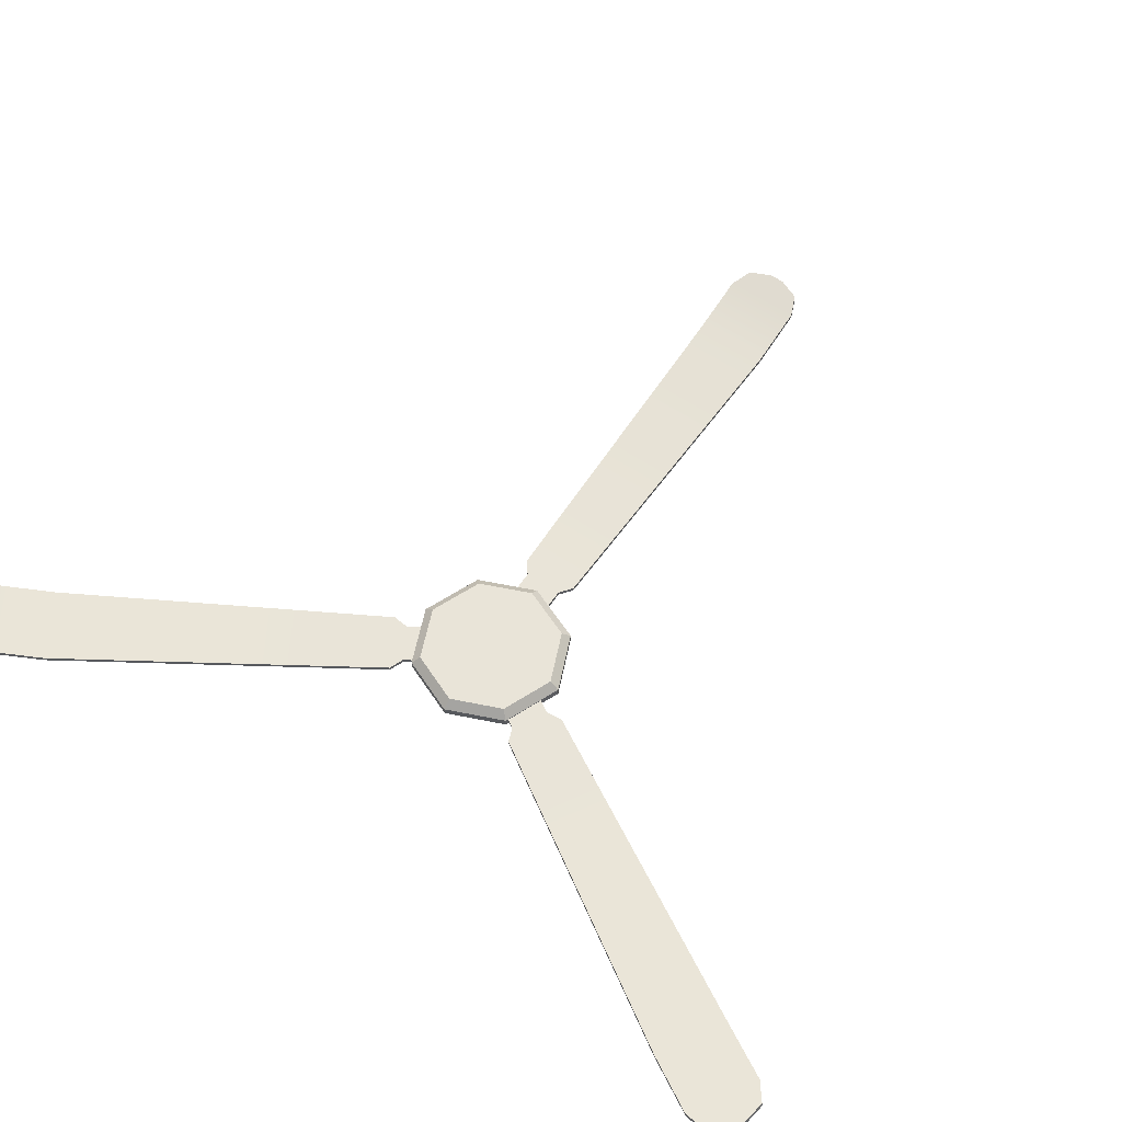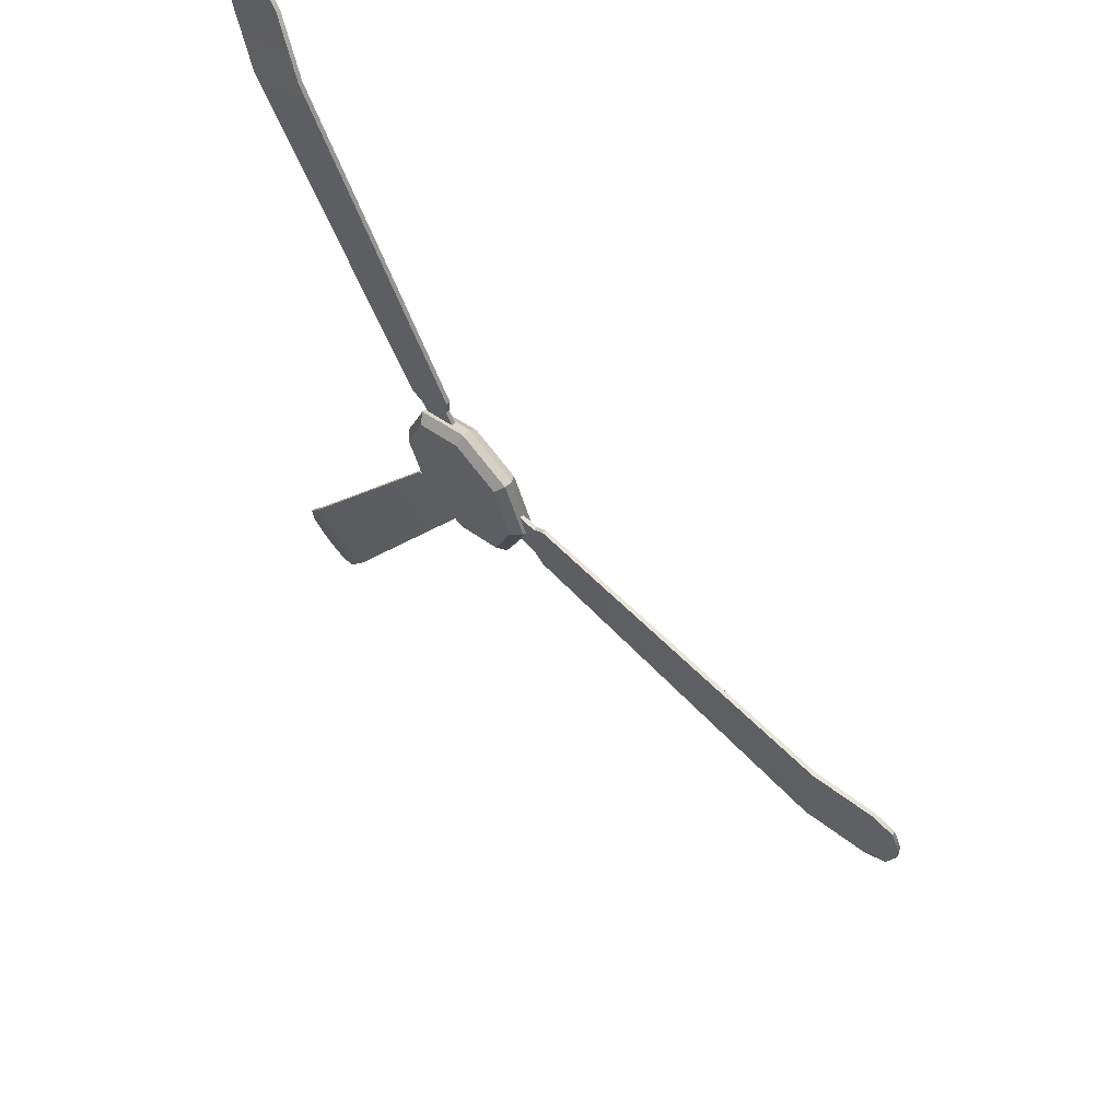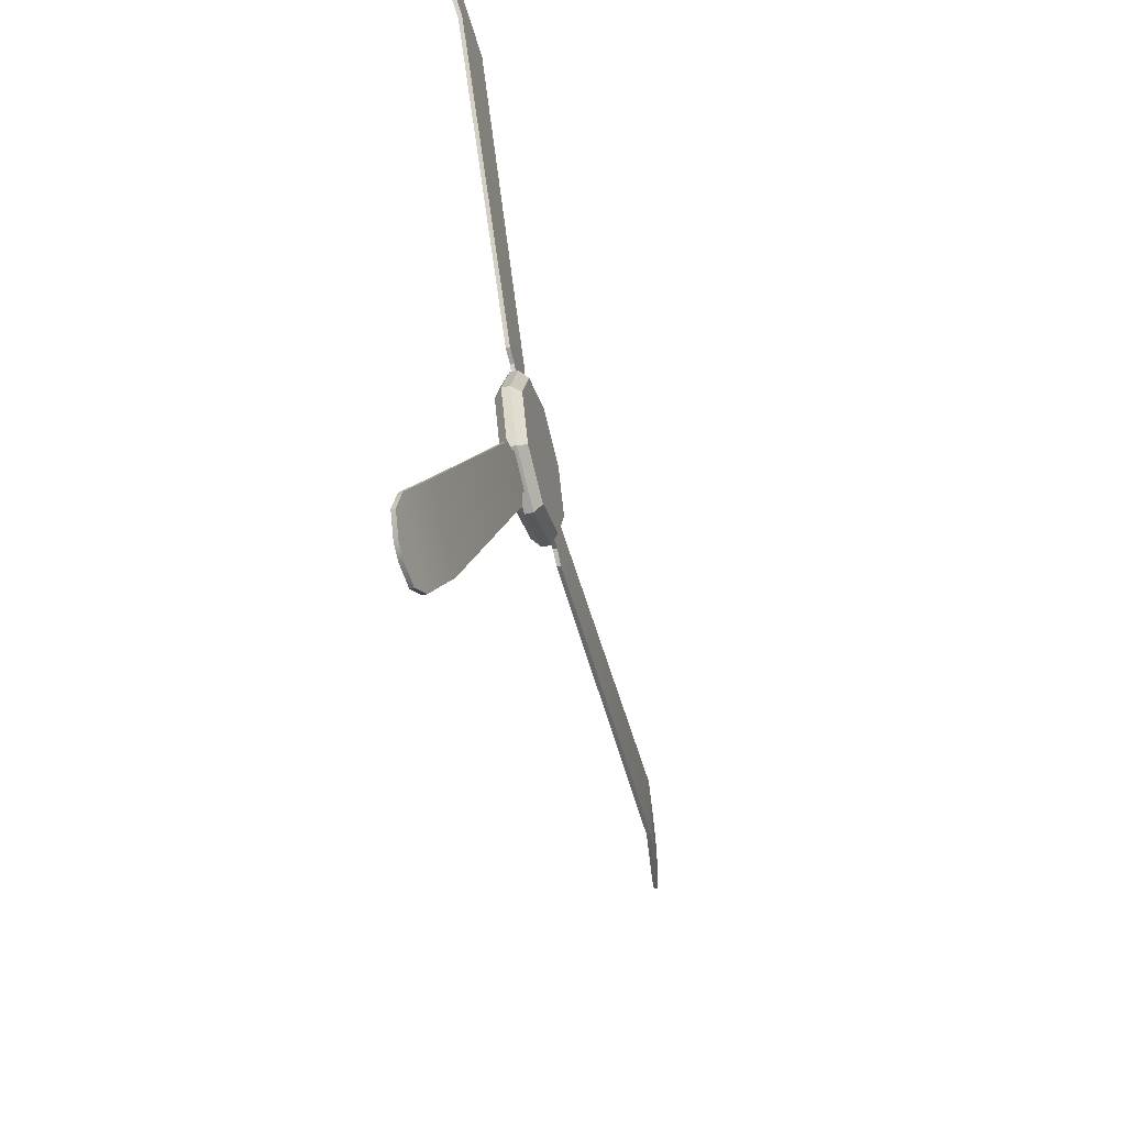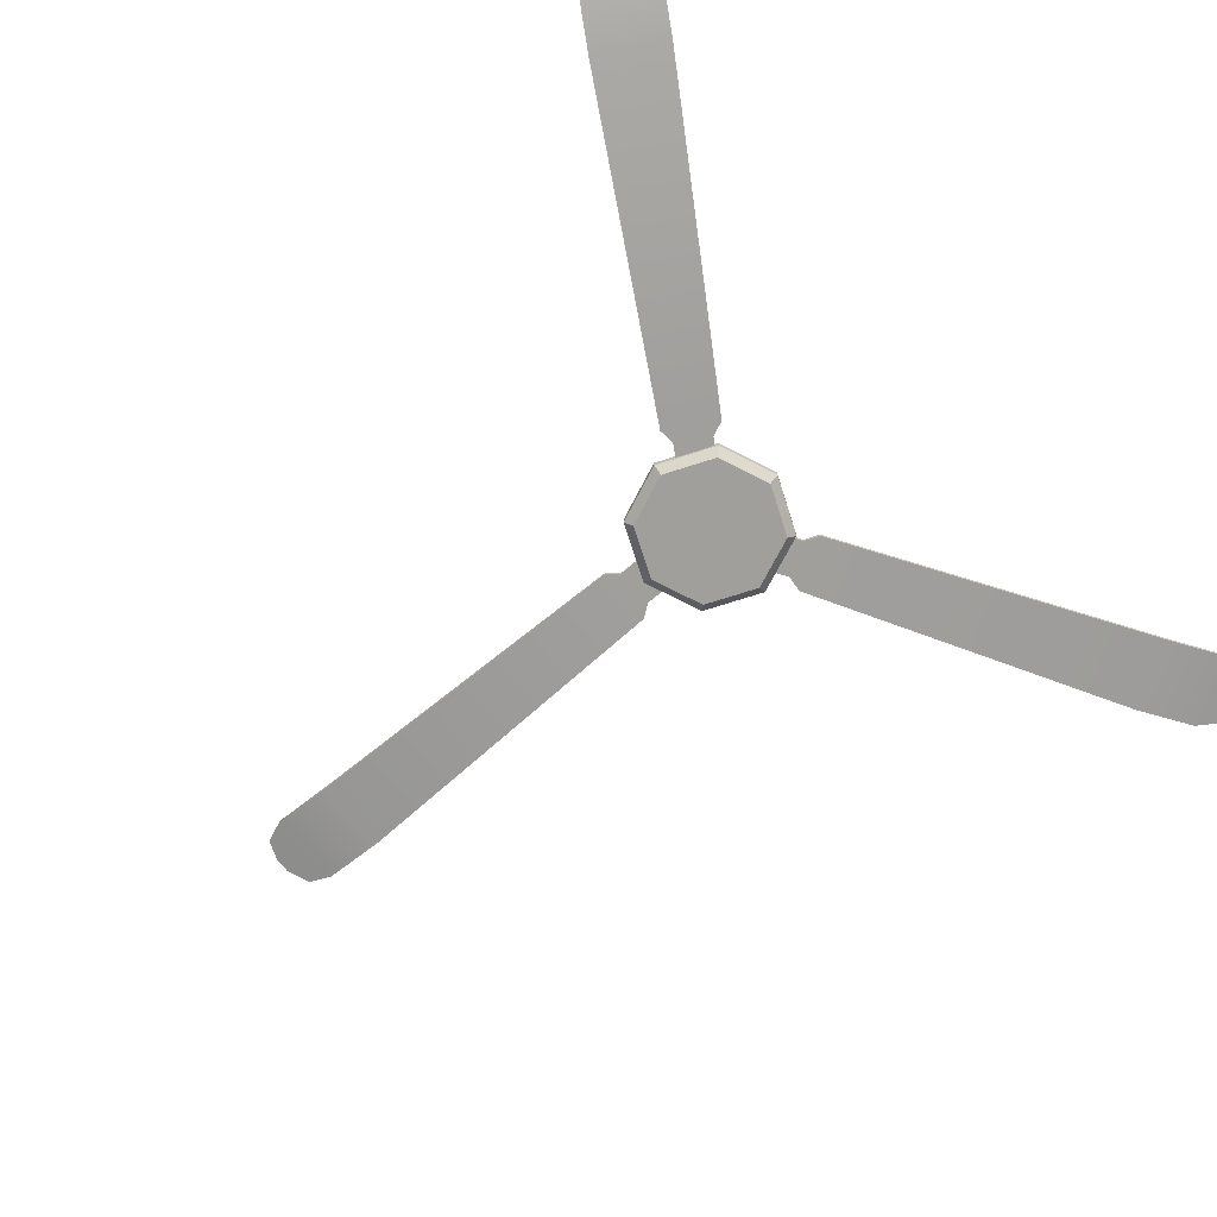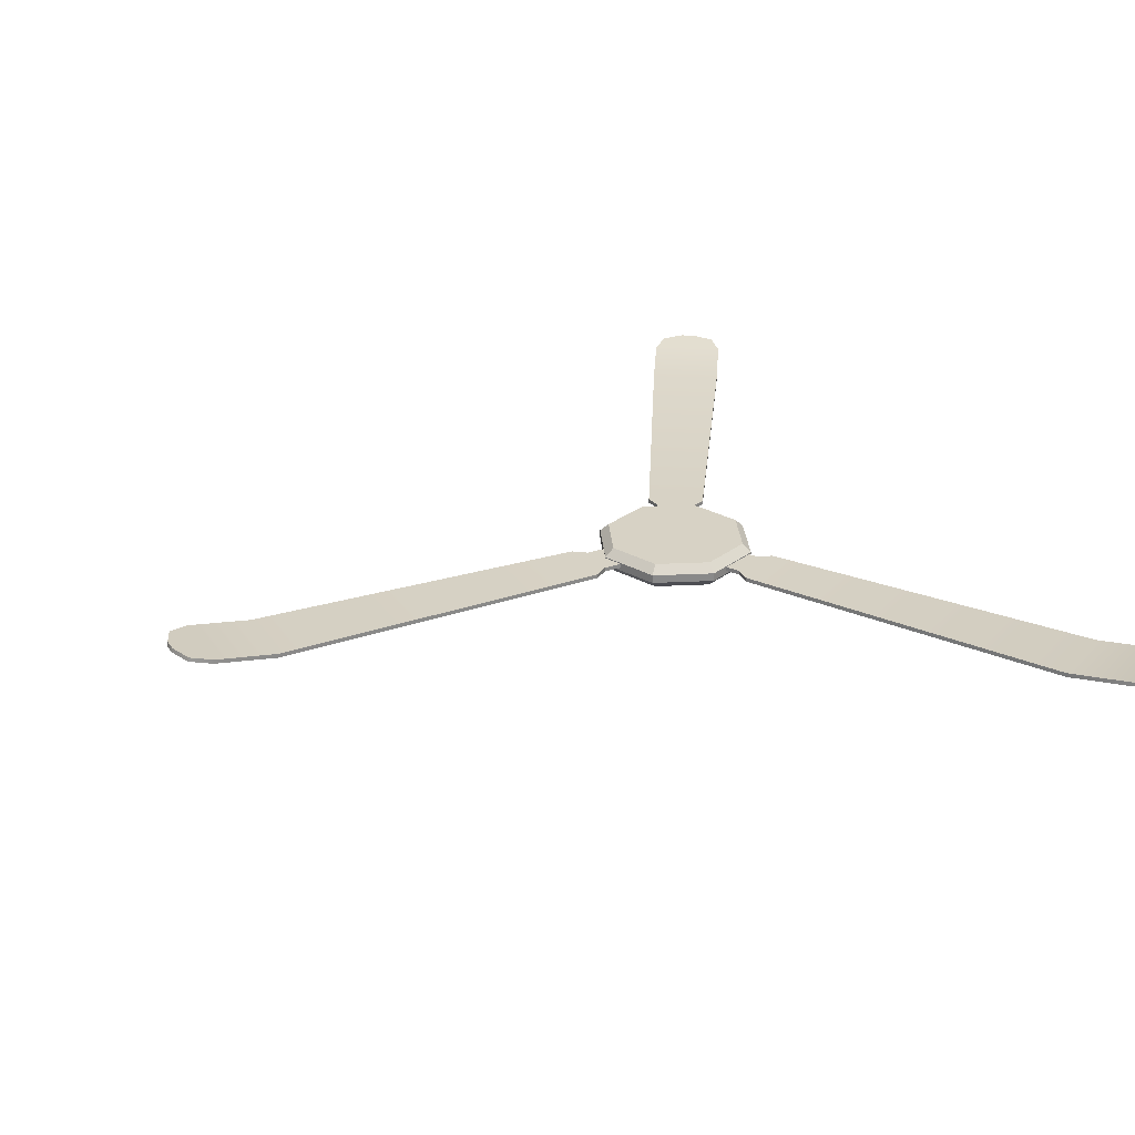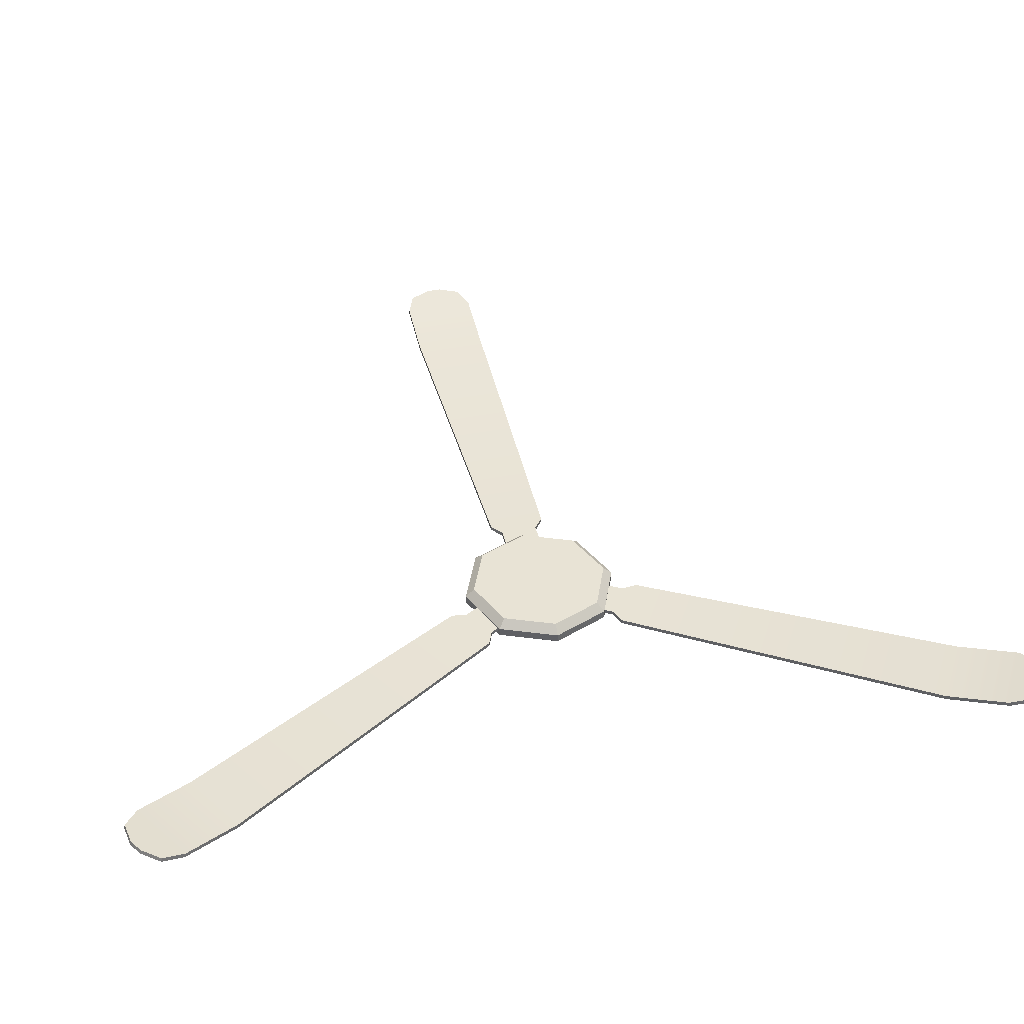
<metadata>
{"format":"obj","ext":"obj","renderer":"f3d","projection":"perspective","resolution":1024,"background":"white","views":[{"elev":60.4,"azim":-55.8,"up":"+Y"},{"elev":59.8,"azim":46.8,"up":"+Z"},{"elev":-51.3,"azim":-75.1,"up":"+Z"},{"elev":-71.2,"azim":-139.7,"up":"+Y"},{"elev":27.3,"azim":153.3,"up":"+Y"},{"elev":41.2,"azim":-103.6,"up":"+Y"}]}
</metadata>
<code>
o Cube.235
v -17.96 2.179 -1.218
v -17.96 2.211 -1.252
v -17.96 2.273 -1.218
v -17.96 2.242 -1.252
v -17.77 2.179 -1.14
v -17.74 2.211 -1.164
v -17.77 2.273 -1.14
v -17.74 2.242 -1.164
v -17.69 2.179 -0.9505
v -17.65 2.211 -0.9505
v -17.69 2.273 -0.9505
v -17.65 2.242 -0.9505
v -17.77 2.179 -0.7613
v -17.74 2.211 -0.7373
v -17.77 2.273 -0.7613
v -17.74 2.242 -0.7373
v -17.96 2.179 -0.683
v -17.96 2.211 -0.649
v -17.96 2.273 -0.683
v -17.96 2.242 -0.649
v -18.15 2.179 -0.7613
v -18.17 2.211 -0.7373
v -18.15 2.273 -0.7613
v -18.17 2.242 -0.7373
v -18.22 2.179 -0.9505
v -18.26 2.211 -0.9505
v -18.22 2.273 -0.9505
v -18.26 2.242 -0.9505
v -18.15 2.179 -1.14
v -18.17 2.211 -1.164
v -18.15 2.273 -1.14
v -18.17 2.242 -1.164
v -17.98 2.223 -1.149
v -17.98 2.238 -1.149
v -18.05 2.223 -1.27
v -18.05 2.238 -1.27
v -18.1 2.223 -1.077
v -18.1 2.238 -1.077
v -18.18 2.238 -1.197
v -18.18 2.223 -1.197
v -18.05 2.238 -1.33
v -18.05 2.223 -1.33
v -18.23 2.238 -1.22
v -18.23 2.223 -1.22
v -18.68 2.238 -2.45
v -18.68 2.223 -2.451
v -18.92 2.238 -2.306
v -18.92 2.223 -2.307
v -18.96 2.276 -2.692
v -18.8 2.259 -2.653
v -18.87 2.271 -2.704
v -18.8 2.274 -2.65
v -18.95 2.291 -2.688
v -18.87 2.286 -2.701
v -19.04 2.259 -2.509
v -19 2.276 -2.663
v -19.06 2.271 -2.594
v -19 2.291 -2.659
v -19.04 2.274 -2.506
v -19.05 2.286 -2.59
v -17.76 2.223 -0.8803
v -17.76 2.238 -0.8803
v -17.62 2.223 -0.8803
v -17.62 2.238 -0.8803
v -17.76 2.223 -1.021
v -17.76 2.238 -1.021
v -17.62 2.238 -1.021
v -17.62 2.223 -1.021
v -17.57 2.238 -0.8438
v -17.57 2.223 -0.8438
v -17.57 2.238 -1.058
v -17.57 2.223 -1.058
v -16.28 2.238 -0.8106
v -16.28 2.223 -0.8106
v -16.28 2.238 -1.091
v -16.28 2.223 -1.091
v -15.93 2.276 -0.9227
v -16.04 2.259 -0.8106
v -15.97 2.271 -0.8434
v -16.05 2.274 -0.8106
v -15.94 2.291 -0.9227
v -15.97 2.286 -0.8434
v -16.04 2.259 -1.091
v -15.93 2.276 -0.9788
v -15.97 2.271 -1.058
v -15.94 2.291 -0.9788
v -16.05 2.274 -1.091
v -15.97 2.286 -1.058
v -18.1 2.223 -0.8242
v -18.1 2.238 -0.8242
v -18.18 2.223 -0.7035
v -18.18 2.238 -0.7035
v -17.98 2.223 -0.7519
v -17.98 2.238 -0.7519
v -18.05 2.238 -0.6311
v -18.05 2.223 -0.6311
v -18.23 2.238 -0.6812
v -18.23 2.223 -0.6812
v -18.05 2.238 -0.5713
v -18.05 2.223 -0.5713
v -18.92 2.238 0.4047
v -18.92 2.223 0.4065
v -18.68 2.238 0.5487
v -18.68 2.223 0.5505
v -19 2.276 0.7618
v -19.04 2.259 0.6085
v -19.05 2.271 0.693
v -19.04 2.274 0.605
v -19 2.291 0.7583
v -19.05 2.286 0.6896
v -18.8 2.259 0.7526
v -18.96 2.276 0.7906
v -18.87 2.271 0.8033
v -18.95 2.291 0.7871
v -18.8 2.274 0.7491
v -18.87 2.286 0.7998
f 32 2 30
f 12 14 10
f 16 18 14
f 20 22 18
f 24 26 22
f 28 30 26
f 8 10 6
f 4 6 2
f 32 4 2
f 12 16 14
f 16 20 18
f 20 24 22
f 24 28 26
f 28 32 30
f 8 12 10
f 4 8 6
f 11 3 27
f 2 5 1
f 4 7 8
f 6 9 5
f 8 11 12
f 10 13 9
f 12 15 16
f 14 17 13
f 16 19 20
f 22 17 18
f 24 19 23
f 26 21 22
f 28 23 27
f 30 25 26
f 32 27 31
f 2 29 30
f 4 31 3
f 13 21 29
f 35 34 33
f 37 39 40
f 40 43 44
f 42 36 35
f 44 47 48
f 42 45 41
f 52 54 53
f 49 58 53
f 34 39 38
f 40 33 37
f 39 41 43
f 42 40 44
f 43 45 47
f 46 44 48
f 48 59 55
f 46 52 45
f 53 51 49
f 54 50 51
f 55 60 57
f 57 58 56
f 55 49 50
f 63 62 61
f 65 67 68
f 68 71 72
f 70 64 63
f 72 75 76
f 70 73 69
f 80 82 81
f 84 81 77
f 62 67 66
f 68 61 65
f 67 69 71
f 70 68 72
f 71 73 75
f 74 72 76
f 76 87 83
f 74 80 73
f 81 79 77
f 82 78 79
f 83 88 85
f 85 86 84
f 83 77 78
f 91 90 89
f 93 95 96
f 96 99 100
f 98 92 91
f 100 103 104
f 98 101 97
f 108 110 109
f 112 109 105
f 90 95 94
f 96 89 93
f 95 97 99
f 98 96 100
f 103 97 101
f 102 100 104
f 104 115 111
f 102 108 101
f 109 107 105
f 110 106 107
f 111 116 113
f 113 114 112
f 111 105 106
f 11 7 3
f 3 31 27
f 27 23 11
f 23 19 11
f 19 15 11
f 2 6 5
f 4 3 7
f 6 10 9
f 8 7 11
f 10 14 13
f 12 11 15
f 14 18 17
f 16 15 19
f 22 21 17
f 24 20 19
f 26 25 21
f 28 24 23
f 30 29 25
f 32 28 27
f 2 1 29
f 4 32 31
f 29 1 5
f 5 9 13
f 13 17 21
f 21 25 29
f 29 5 13
f 35 36 34
f 37 38 39
f 40 39 43
f 42 41 36
f 44 43 47
f 42 46 45
f 53 58 59
f 58 60 59
f 59 47 52
f 53 59 52
f 47 45 52
f 49 56 58
f 34 36 39
f 40 35 33
f 39 36 41
f 42 35 40
f 43 41 45
f 46 42 44
f 48 47 59
f 46 50 52
f 53 54 51
f 54 52 50
f 55 59 60
f 57 60 58
f 48 55 50
f 55 57 56
f 49 55 56
f 49 51 50
f 50 46 48
f 63 64 62
f 65 66 67
f 68 67 71
f 70 69 64
f 72 71 75
f 70 74 73
f 81 86 87
f 86 88 87
f 87 75 80
f 81 87 80
f 75 73 80
f 84 86 81
f 62 64 67
f 68 63 61
f 67 64 69
f 70 63 68
f 71 69 73
f 74 70 72
f 76 75 87
f 74 78 80
f 81 82 79
f 82 80 78
f 83 87 88
f 85 88 86
f 76 83 78
f 83 85 84
f 77 83 84
f 77 79 78
f 78 74 76
f 91 92 90
f 93 94 95
f 96 95 99
f 98 97 92
f 100 99 103
f 98 102 101
f 109 114 115
f 114 116 115
f 115 103 108
f 109 115 108
f 103 101 108
f 112 114 109
f 90 92 95
f 96 91 89
f 95 92 97
f 98 91 96
f 103 99 97
f 102 98 100
f 104 103 115
f 102 106 108
f 109 110 107
f 110 108 106
f 111 115 116
f 113 116 114
f 104 111 106
f 111 113 112
f 105 111 112
f 105 107 106
f 106 102 104

</code>
